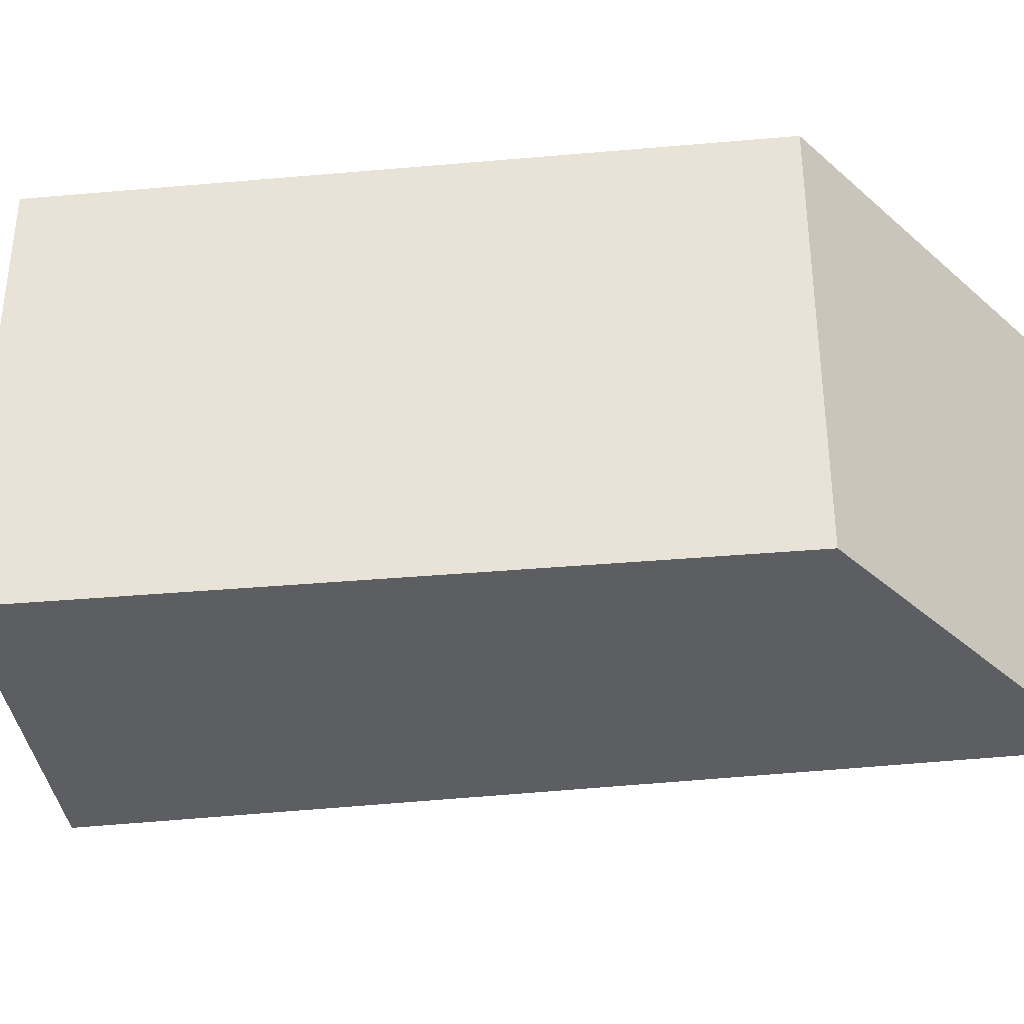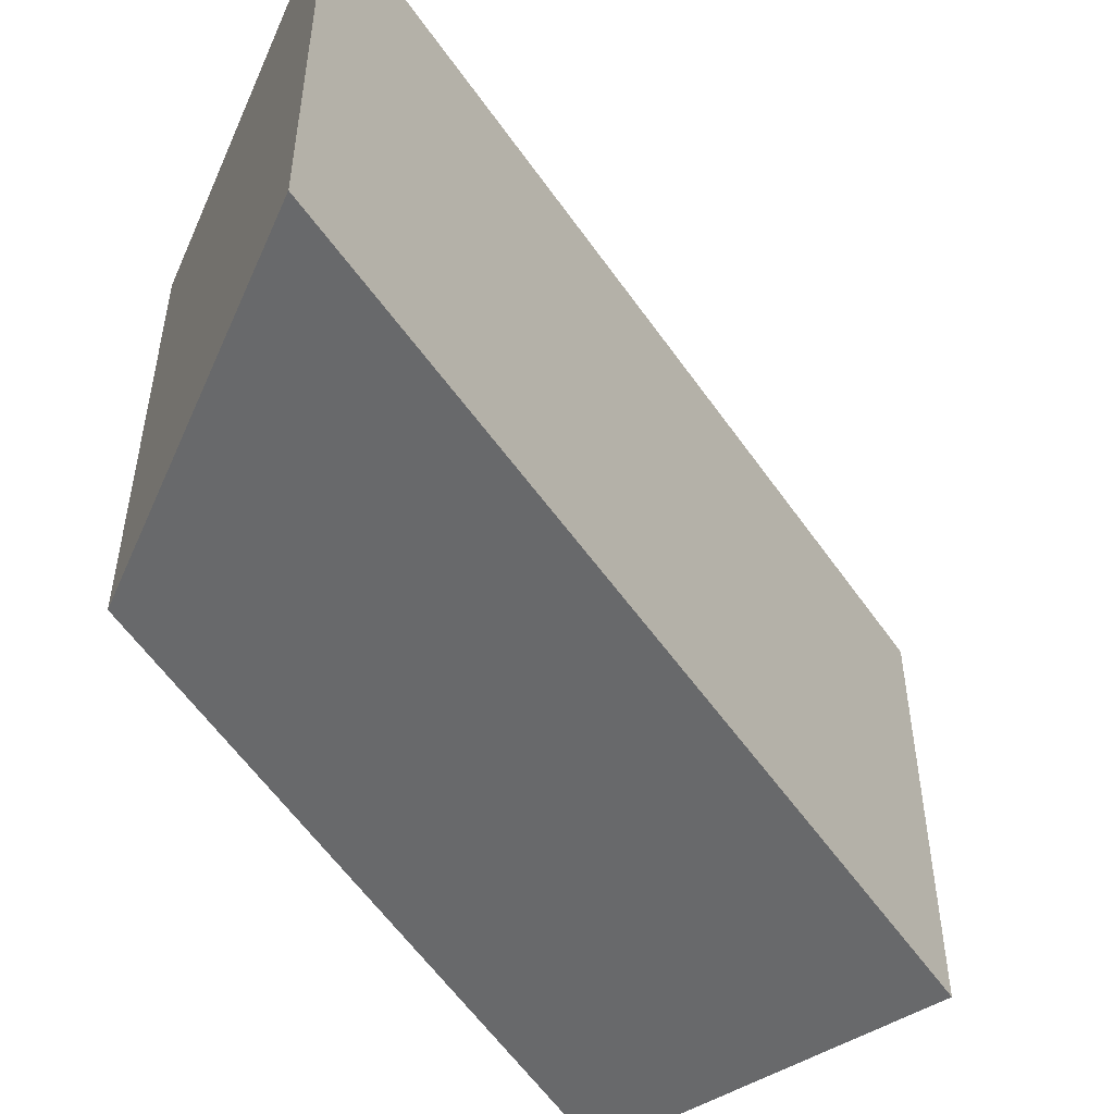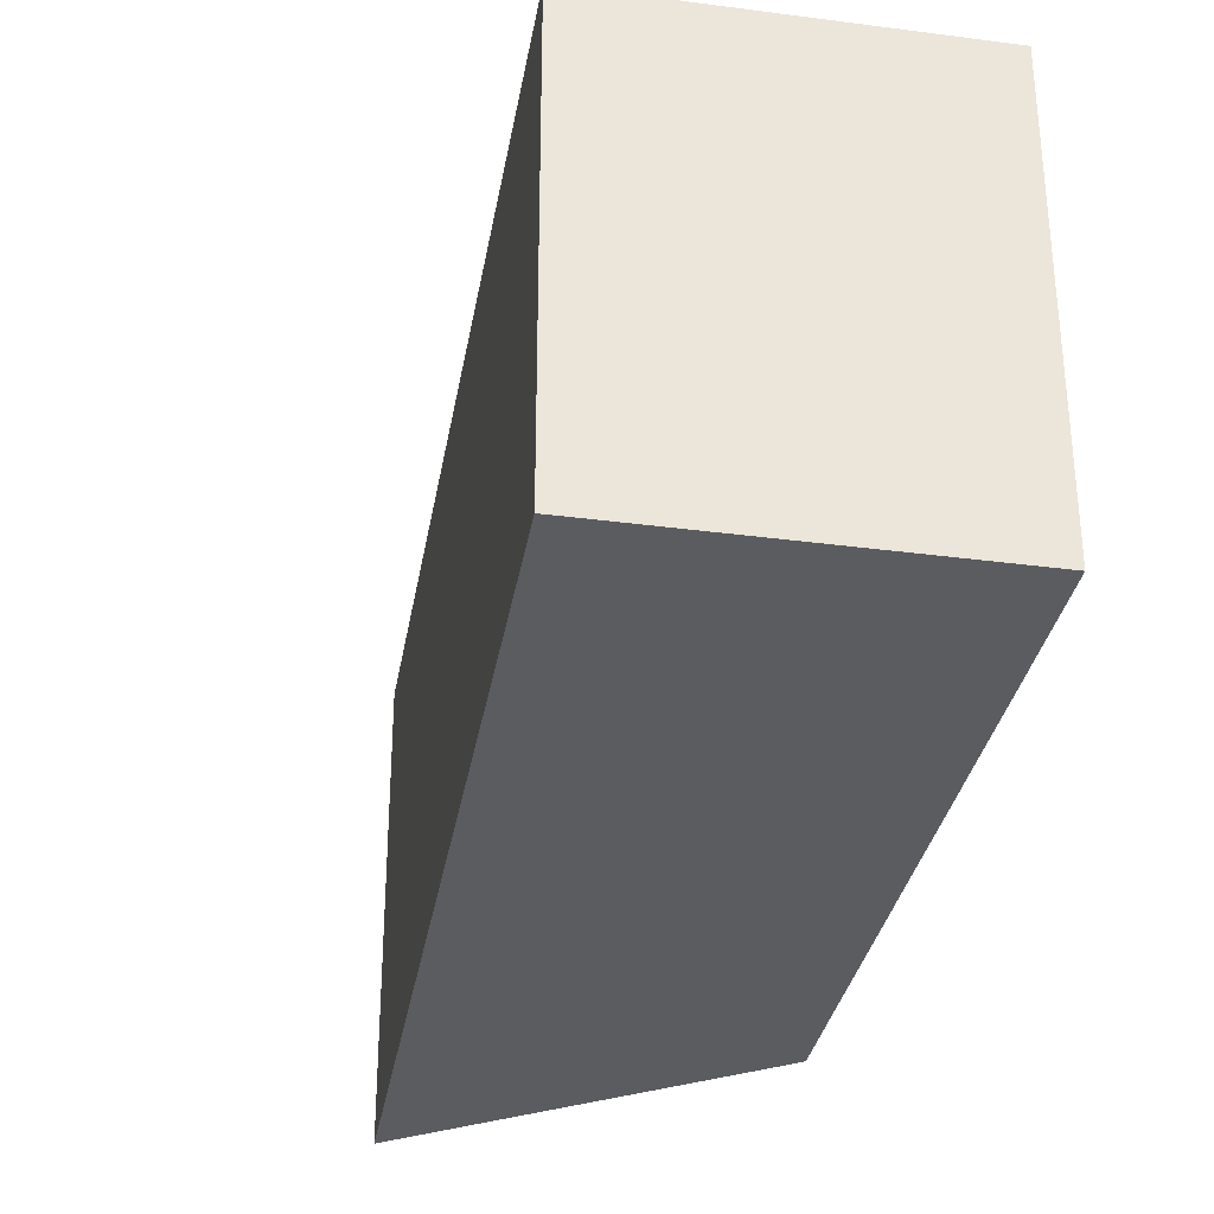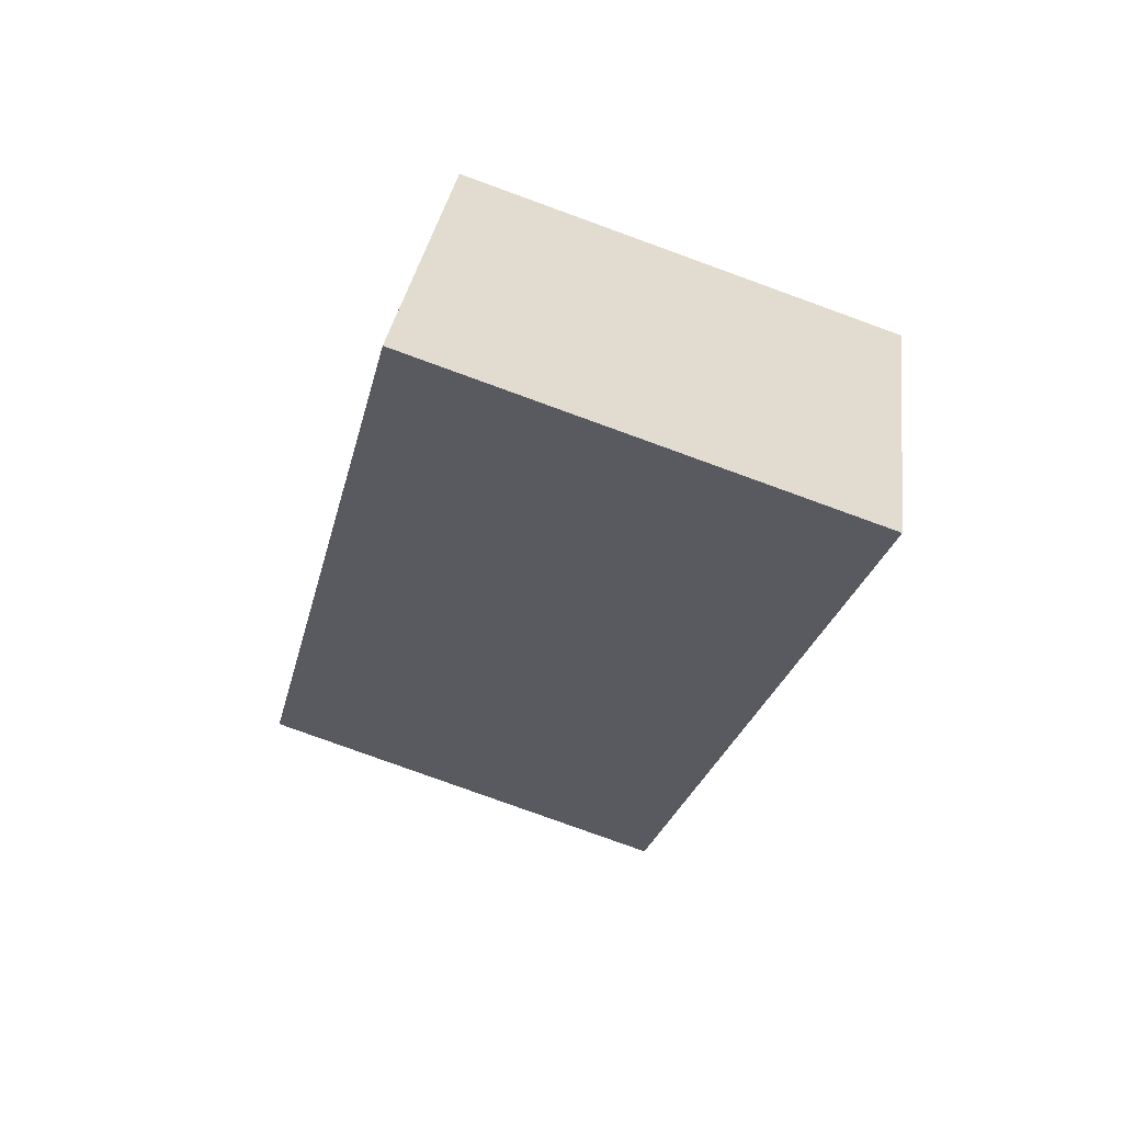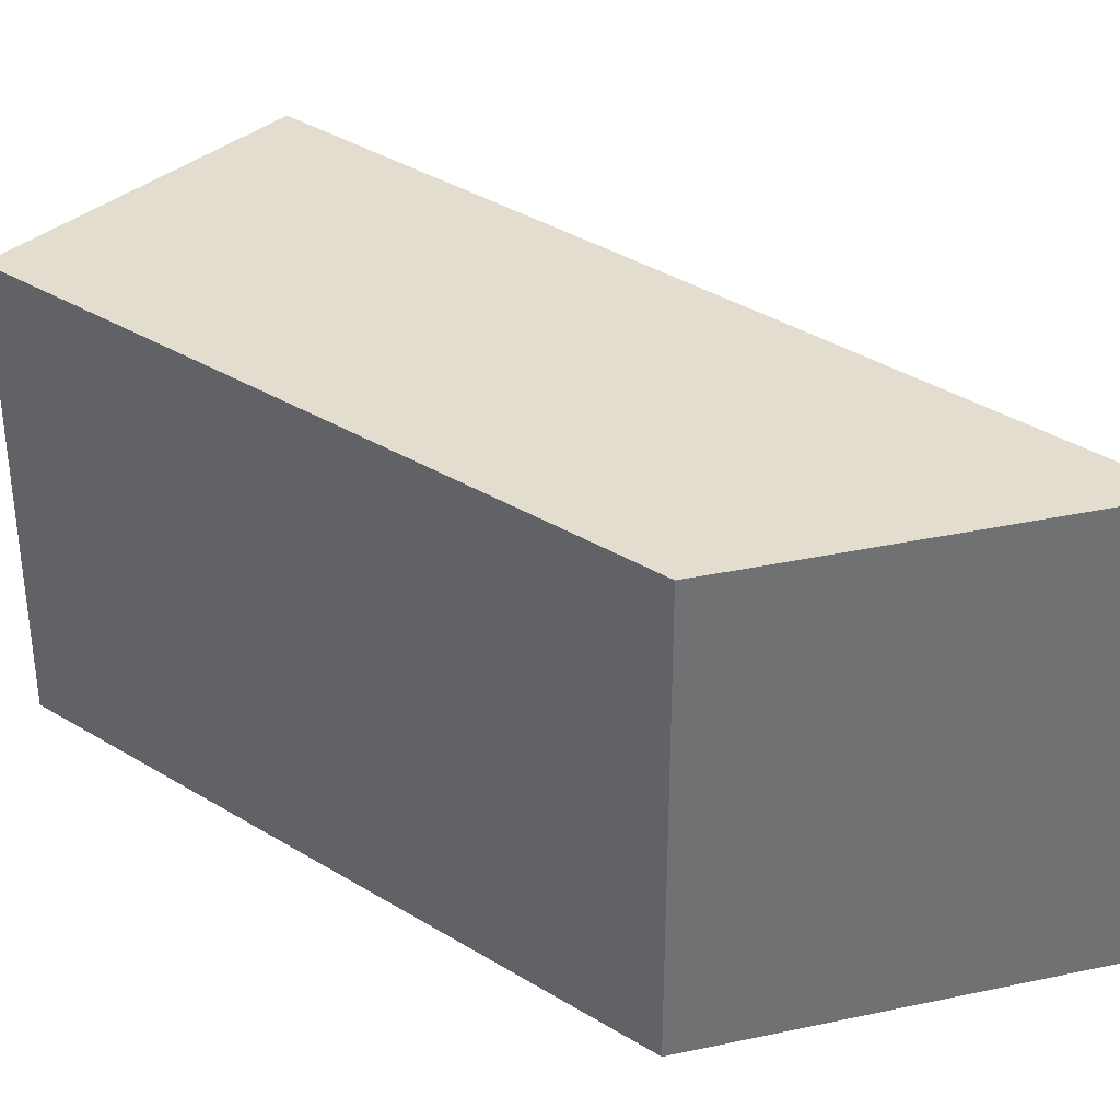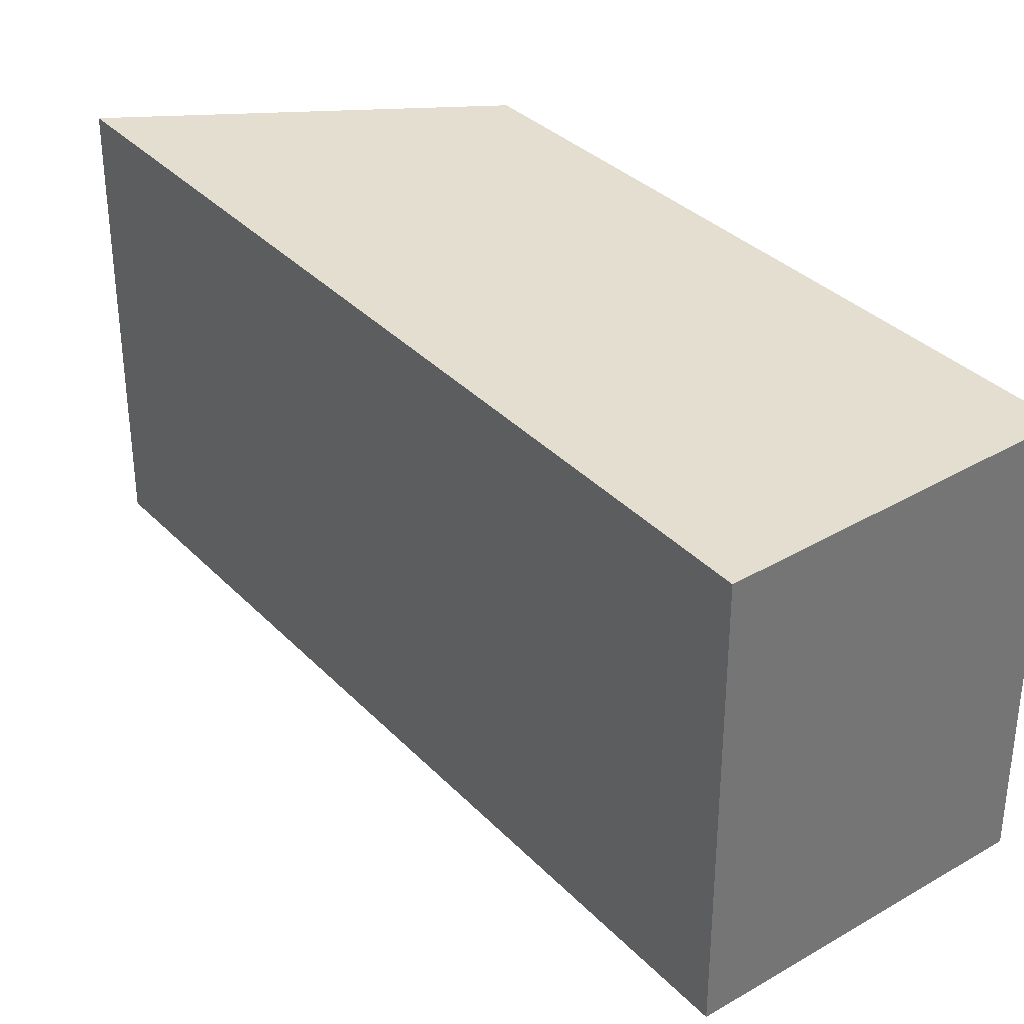
<metadata>
{"format":"obj","ext":"obj","renderer":"f3d","projection":"perspective","resolution":1024,"background":"white","views":[{"elev":-37.3,"azim":62.6,"up":"+Y"},{"elev":-52.6,"azim":177.7,"up":"+Y"},{"elev":-34.3,"azim":-45.3,"up":"+Y"},{"elev":-79.7,"azim":70.1,"up":"+Z"},{"elev":35.0,"azim":95.2,"up":"+Y"},{"elev":35.8,"azim":-72.9,"up":"+Y"}]}
</metadata>
<code>
v  3.741 2.497 -2.115
v  0 2.497 1.529e-16
v  1.575 2.497 1.109
v  2.968 2.497 -4.125
v  1.575 -6.791e-17 1.109
v  3.741 1.295e-16 -2.115
v  2.968 2.526e-16 -4.125
v  0 0 0
g defaultobject
f 1 2 3
f 2 1 4
f 5 1 3
f 1 5 6
f 6 4 1
f 4 6 7
f 7 2 4
f 2 7 8
f 8 3 2
f 3 8 5
f 8 6 5
f 6 8 7

</code>
